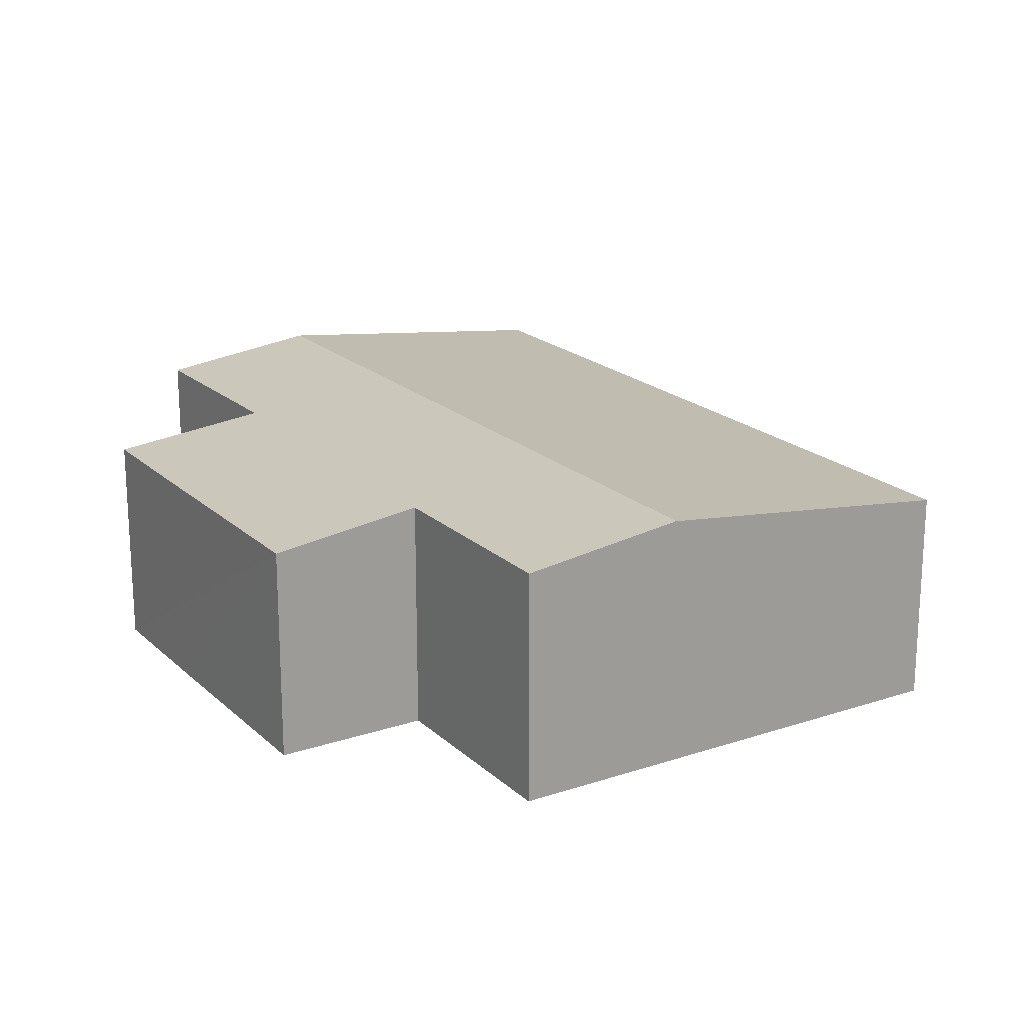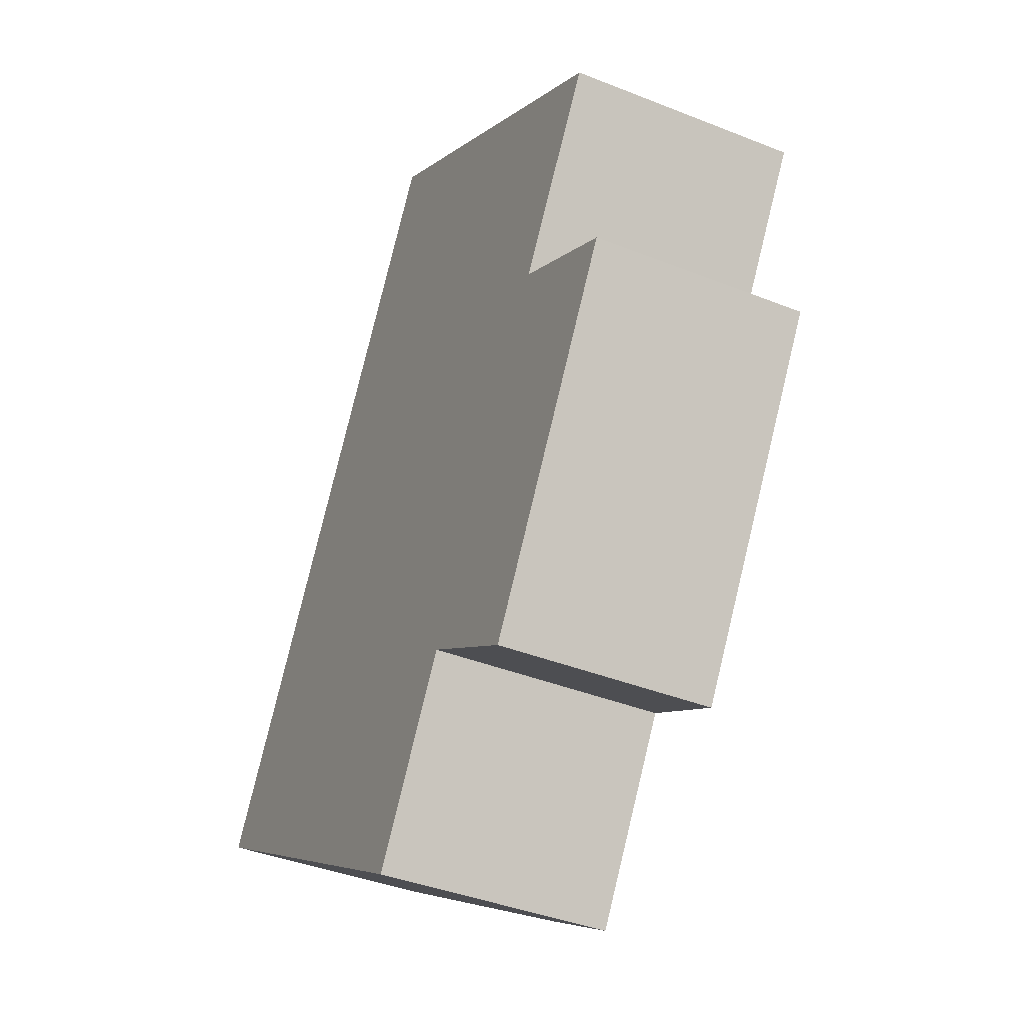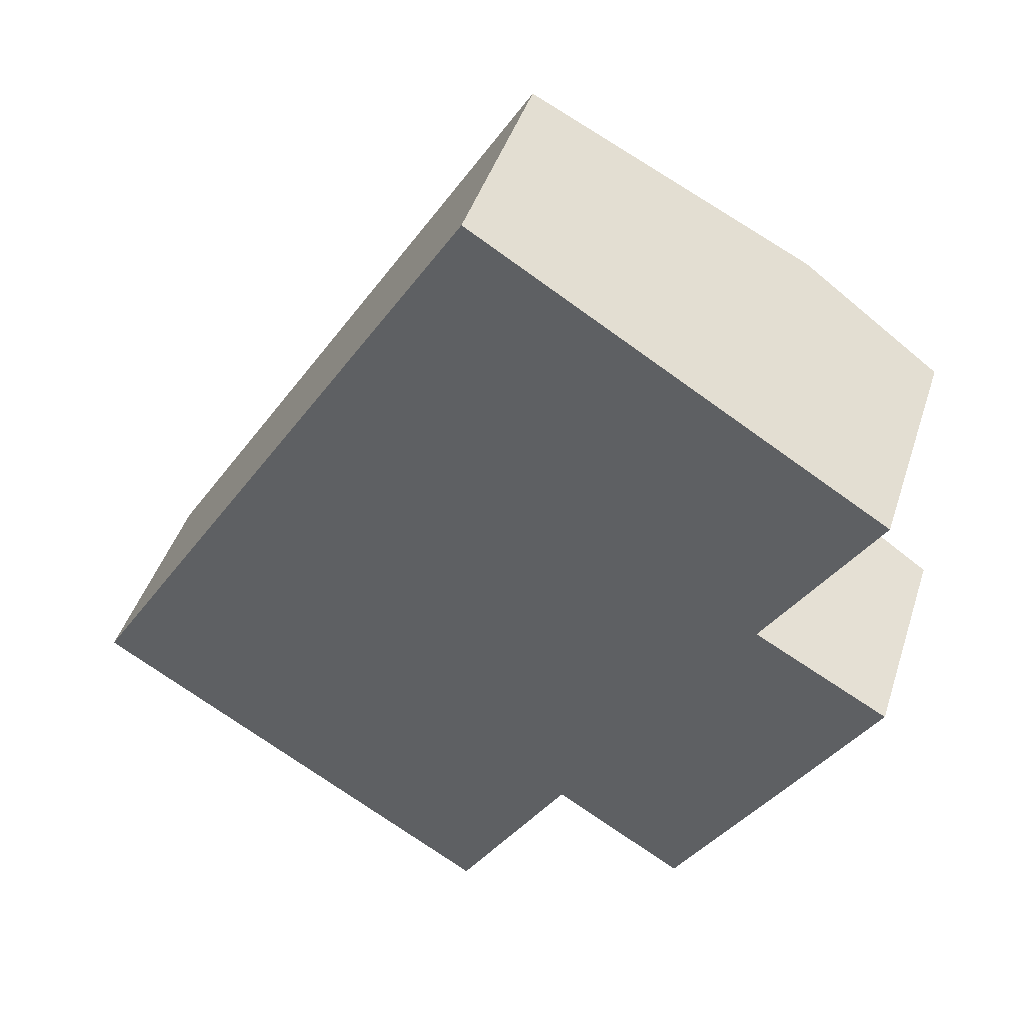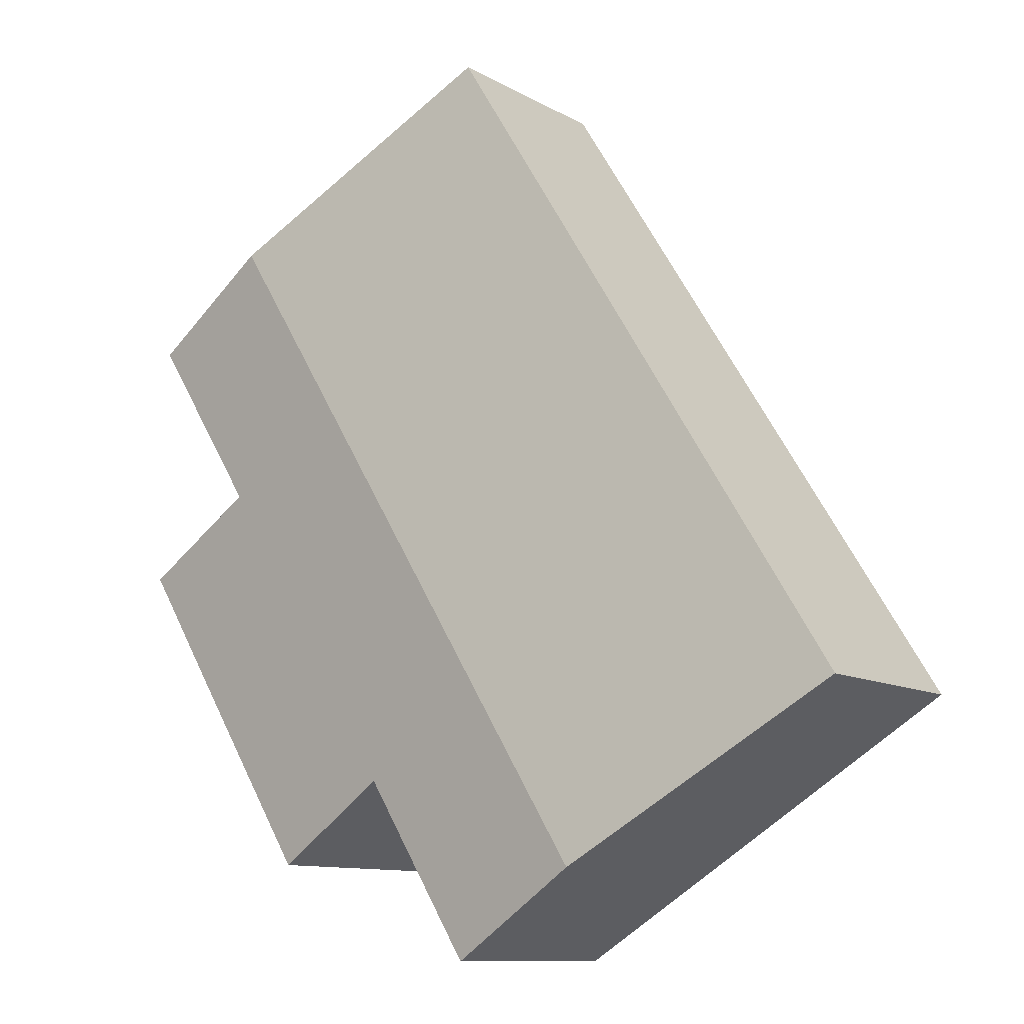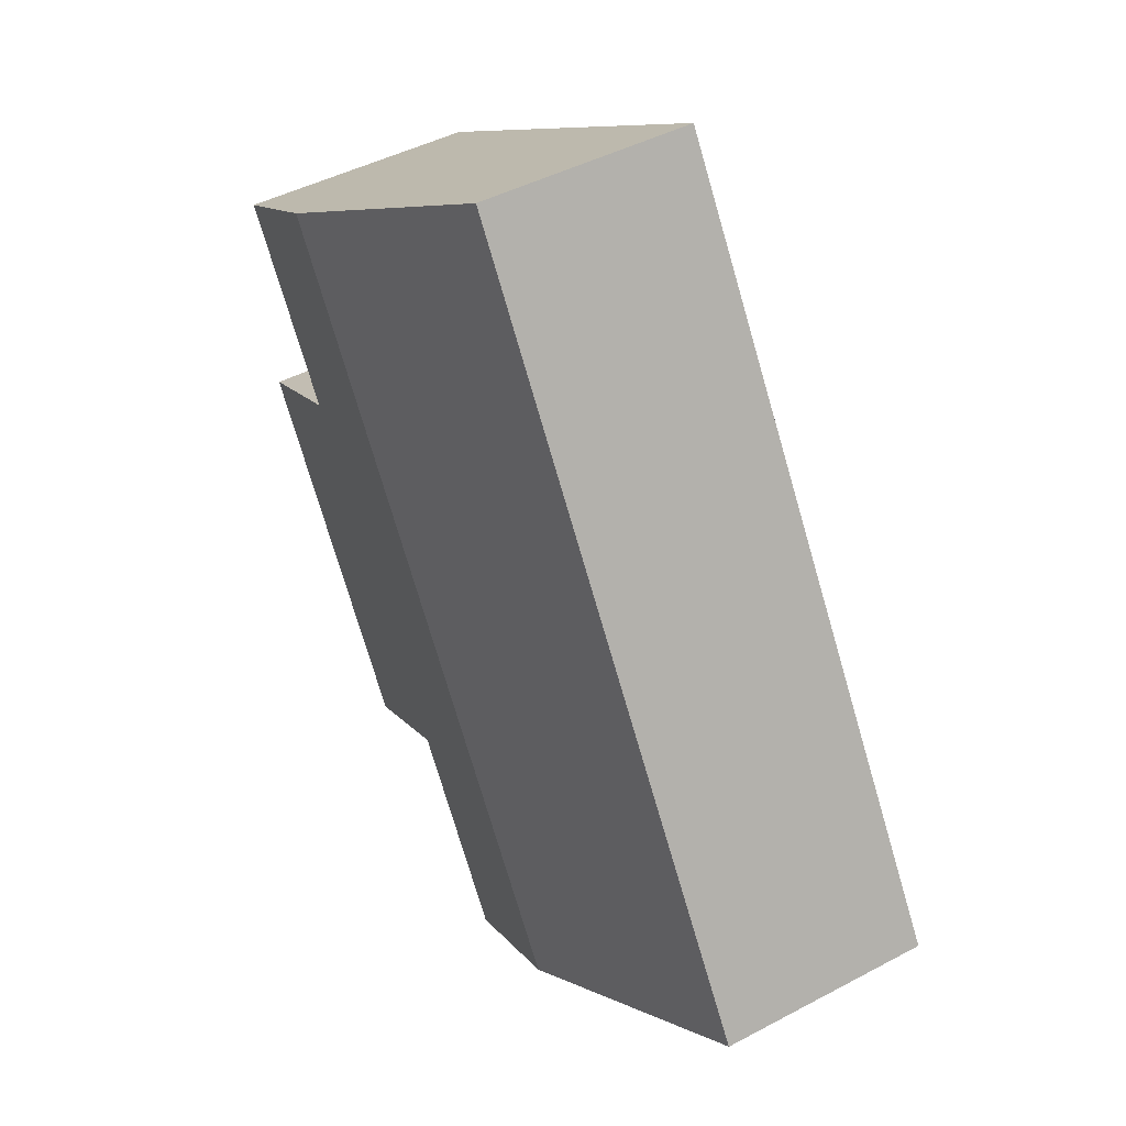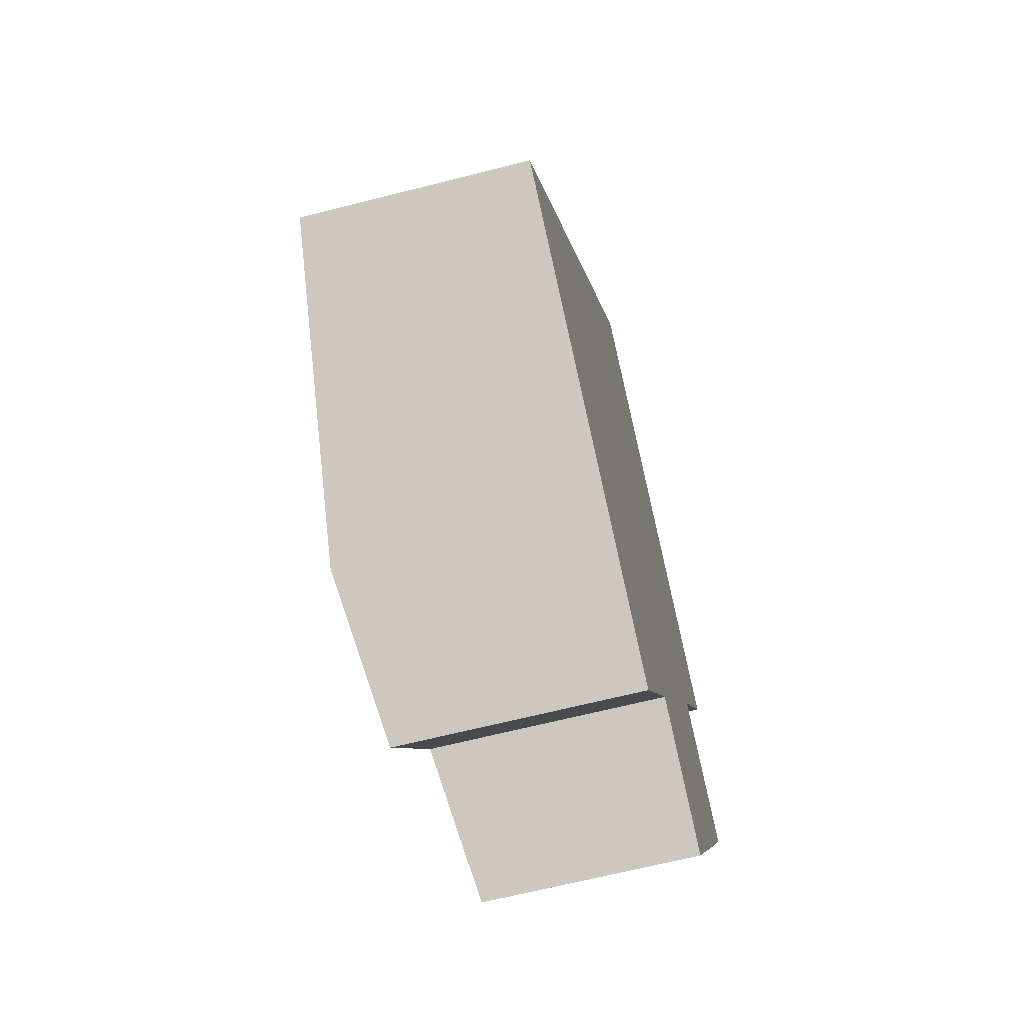
<metadata>
{"format":"obj","ext":"obj","renderer":"f3d","projection":"perspective","resolution":1024,"background":"white","views":[{"elev":19.7,"azim":-180.0,"up":"+Y"},{"elev":-39.7,"azim":63.7,"up":"+Z"},{"elev":44.0,"azim":17.4,"up":"+Z"},{"elev":-10.8,"azim":-143.7,"up":"+Z"},{"elev":44.6,"azim":-121.8,"up":"+Z"},{"elev":-65.0,"azim":-75.6,"up":"+Z"}]}
</metadata>
<code>
v  9.131 2.508 0.563
v  7.648 2.508 -1.823
v  6.122 2.721 -0.875
v  3.165 2.95 -1.967
v  4.809 2.721 -2.988
v  8.074 2.95 5.933
v  8.397 2.725 2.848
v  9.713 2.722 4.915
v  9.986 2.509 1.953
v  0 2.508 1.536e-16
v  4.909 2.508 7.9
v  6.122 5.358e-17 -0.875
v  7.648 1.116e-16 -1.823
v  4.809 1.83e-16 -2.988
v  3.165 1.204e-16 -1.967
v  0 0 0
v  8.397 -1.744e-16 2.848
v  9.713 -3.01e-16 4.915
v  9.986 -1.196e-16 1.953
v  9.131 -3.447e-17 0.563
v  4.909 -4.837e-16 7.9
v  8.074 -3.633e-16 5.933
g defaultobject
f 1 2 3
f 4 3 5
f 3 4 6
f 3 6 7
f 3 7 1
f 7 6 8
f 9 1 7
f 10 6 4
f 6 10 11
f 2 12 3
f 12 2 13
f 14 4 5
f 4 14 10
f 10 14 15
f 10 15 16
f 12 5 3
f 5 12 14
f 8 17 7
f 17 8 18
f 19 1 9
f 1 19 2
f 2 19 20
f 2 20 13
f 16 11 10
f 11 16 21
f 21 6 11
f 6 21 22
f 6 22 8
f 8 22 18
f 17 9 7
f 9 17 19
f 20 12 13
f 19 17 20
f 12 15 14
f 15 12 16
f 16 12 21
f 21 12 20
f 21 20 17
f 21 17 22
f 22 17 18

</code>
